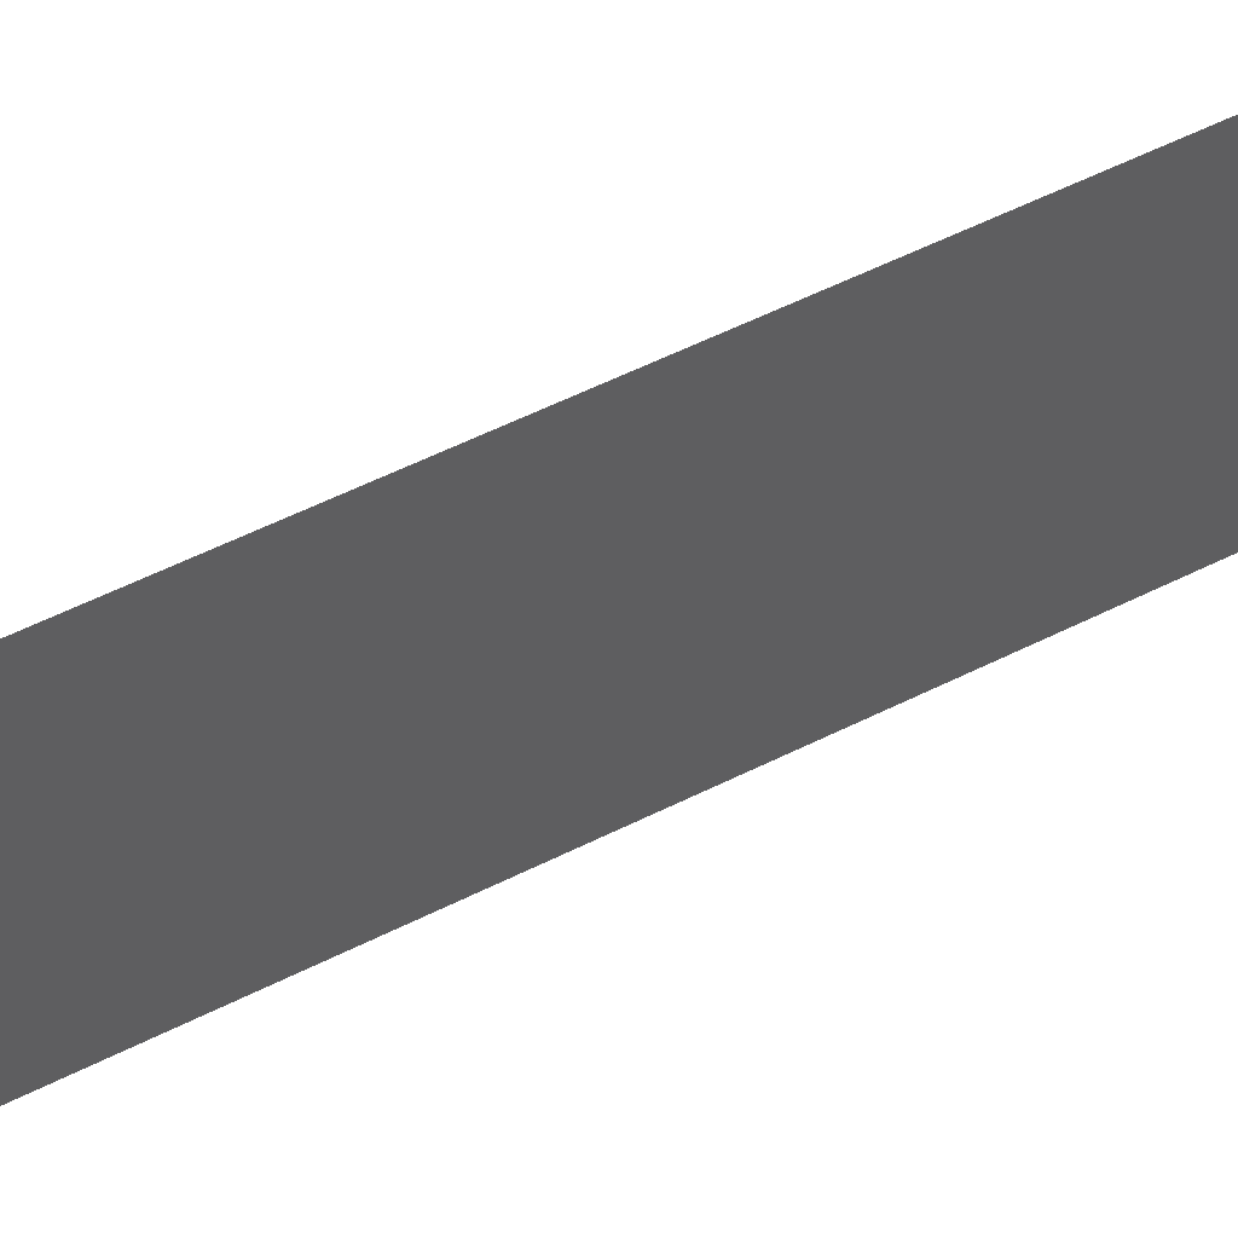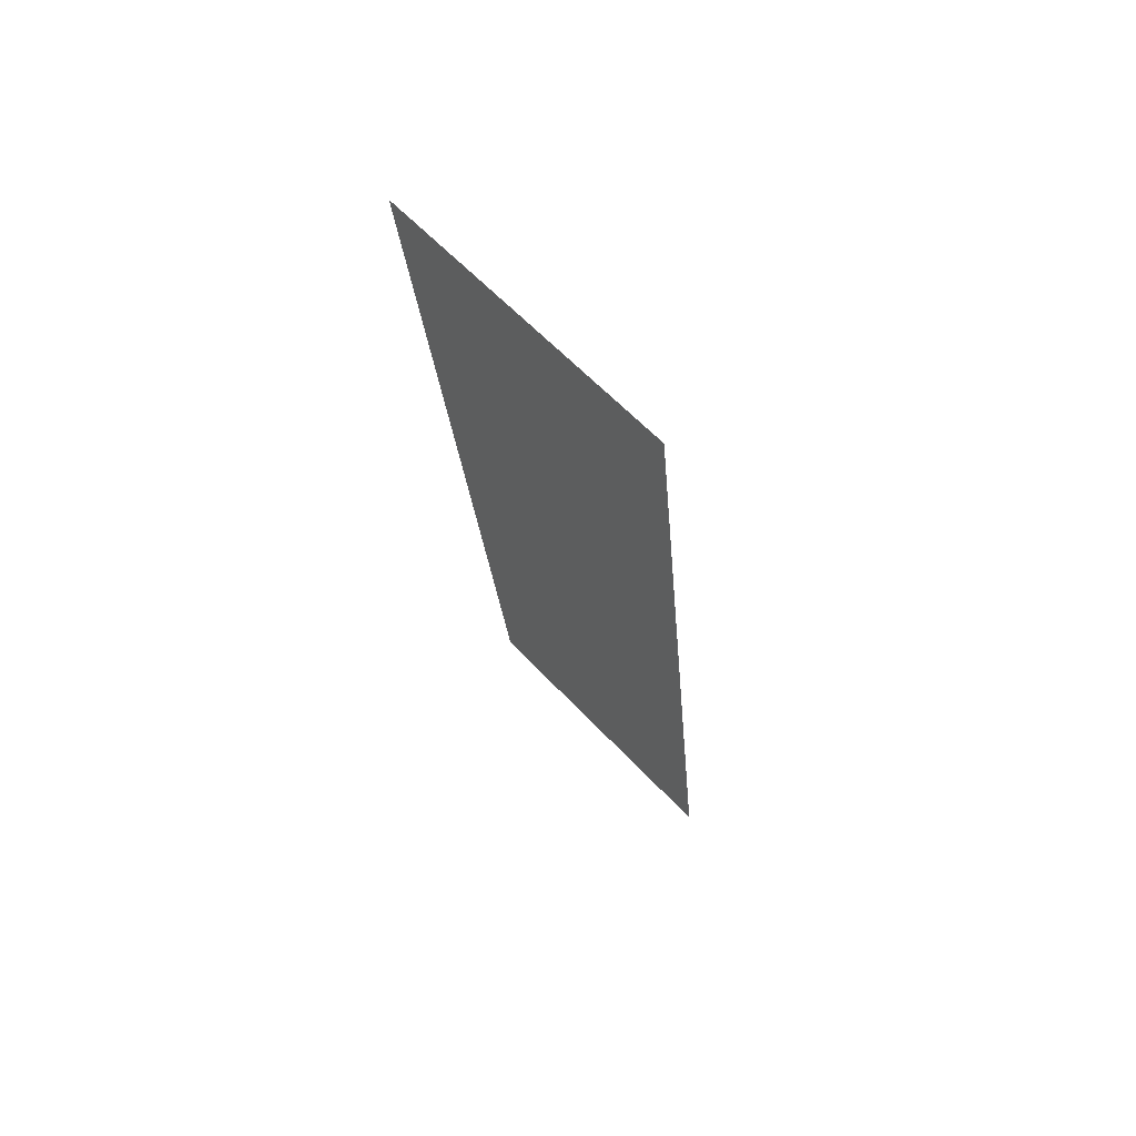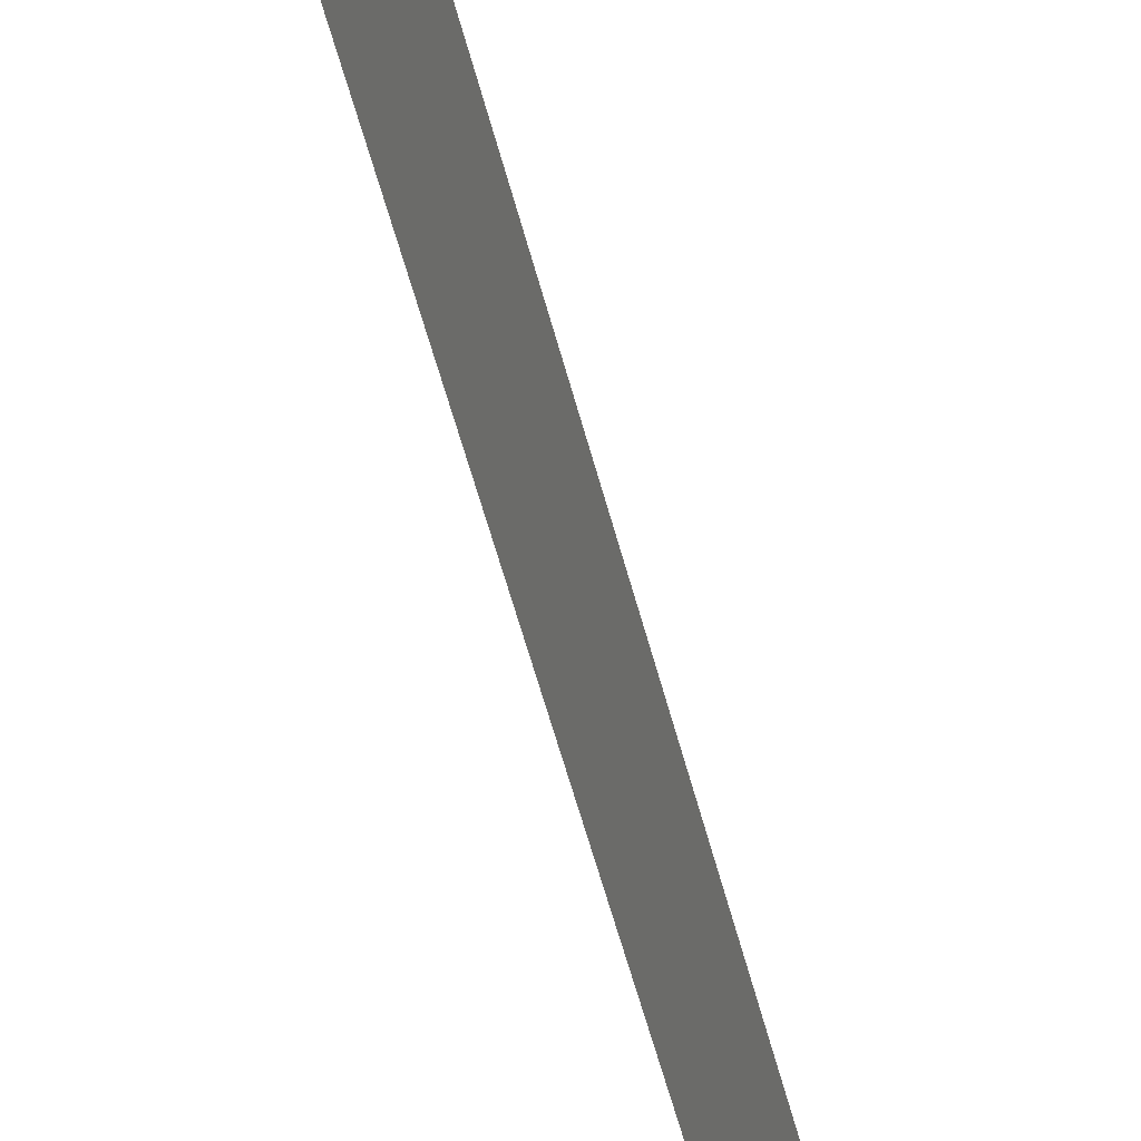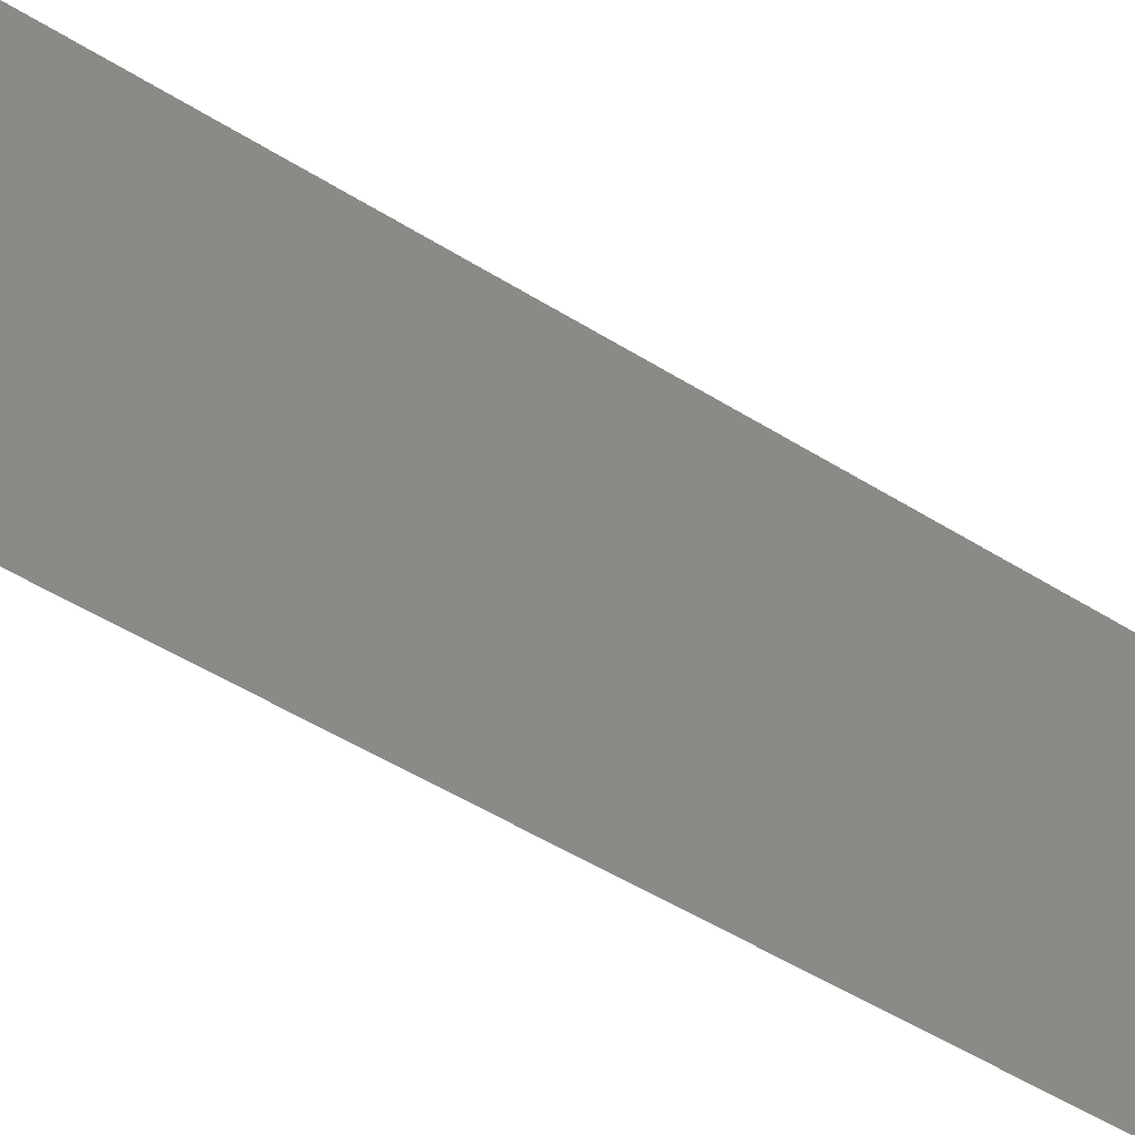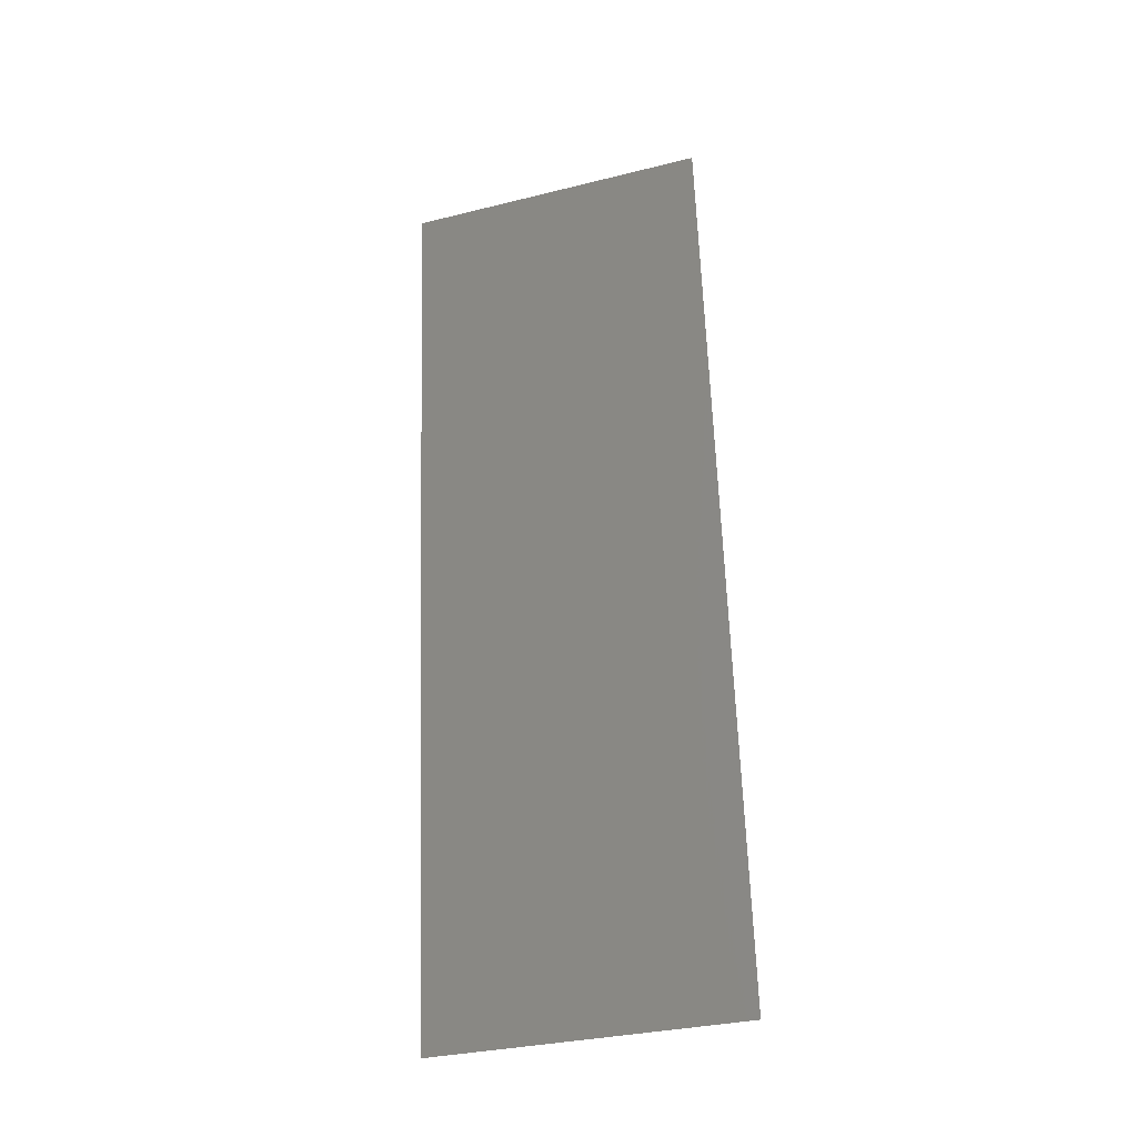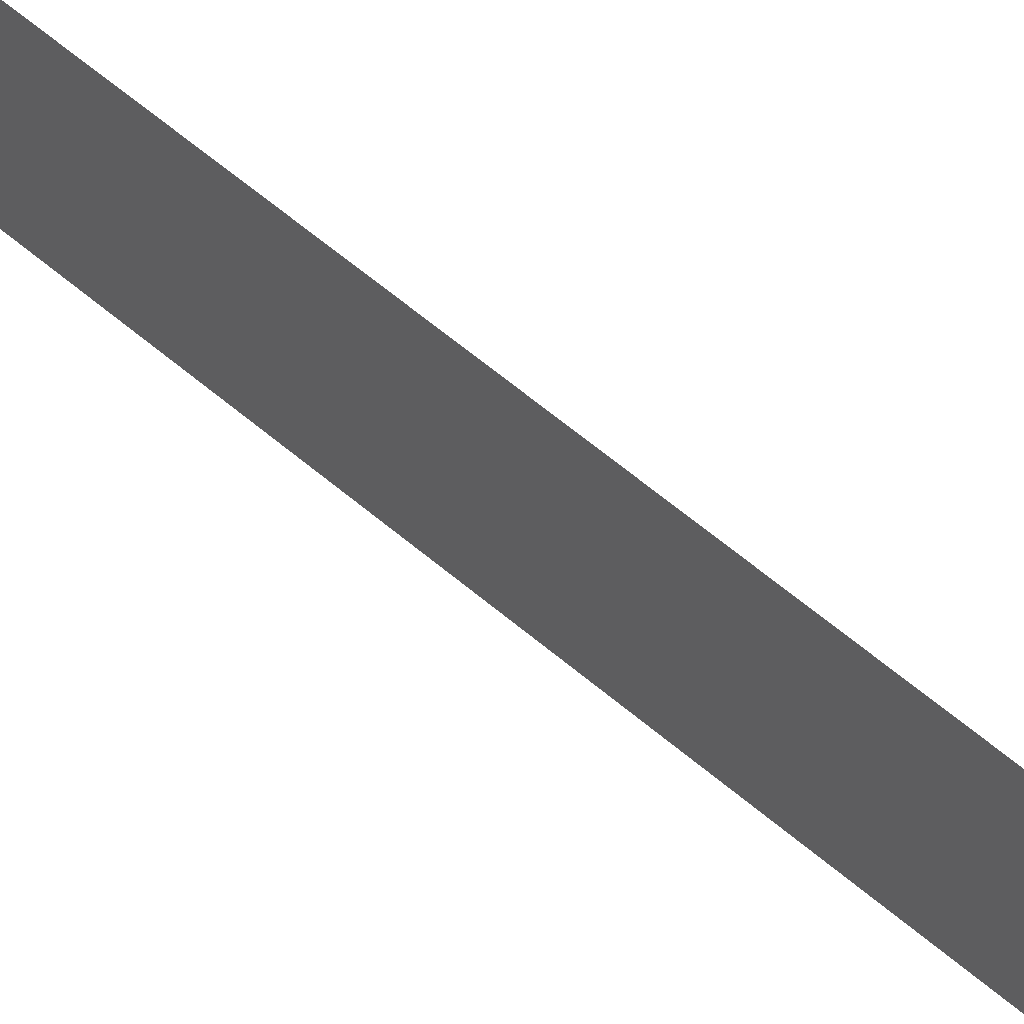
<metadata>
{"format":"stl","ext":"stl","renderer":"f3d","projection":"perspective","resolution":1024,"background":"white","views":[{"elev":58.4,"azim":56.8,"up":"+Z"},{"elev":61.2,"azim":137.1,"up":"+Y"},{"elev":-60.0,"azim":-171.0,"up":"+Z"},{"elev":-47.4,"azim":-131.9,"up":"+Z"},{"elev":-32.6,"azim":109.0,"up":"+Y"},{"elev":70.6,"azim":122.8,"up":"+Z"}]}
</metadata>
<code>
# stl→obj: 19 verts, 22 faces
v 0.01299 0.04696 0.02
v 0.0133 0.04989 0.008484
v 0.01424 0.0587 0.02
v 0.009248 0.01174 0
v 0.008936 0.008805 0.01152
v 0.008 0 0
v 0.008 0 0.01
v 0.008 0 0.02
v 0.01424 0.0587 0.01
v 0.01424 0.0587 0
v 0.009248 0.01174 0.02
v 0.01299 0.04696 0
v 0.0105 0.02348 0
v 0.009923 0.0181 0.01025
v 0.01174 0.03522 0.02
v 0.01231 0.0406 0.009747
v 0.0105 0.02348 0.02
v 0.01112 0.02935 0.01
v 0.01174 0.03522 0
f 1 2 3
f 4 5 6
f 7 5 8
f 9 2 10
f 8 5 11
f 10 2 12
f 13 14 4
f 15 16 1
f 17 18 15
f 18 16 15
f 19 18 13
f 11 14 17
f 12 16 19
f 19 16 18
f 17 14 18
f 18 14 13
f 14 5 4
f 16 2 1
f 12 2 16
f 11 5 14
f 6 5 7
f 3 2 9

</code>
